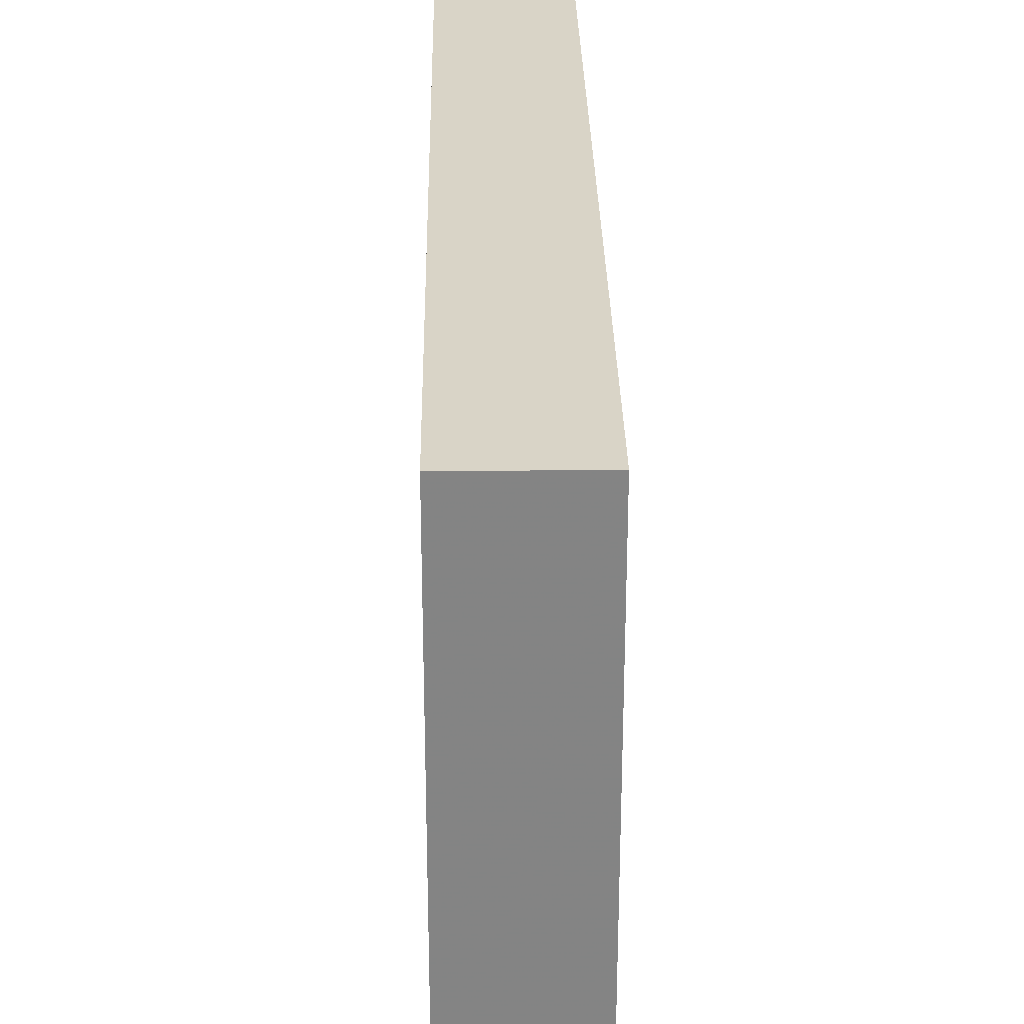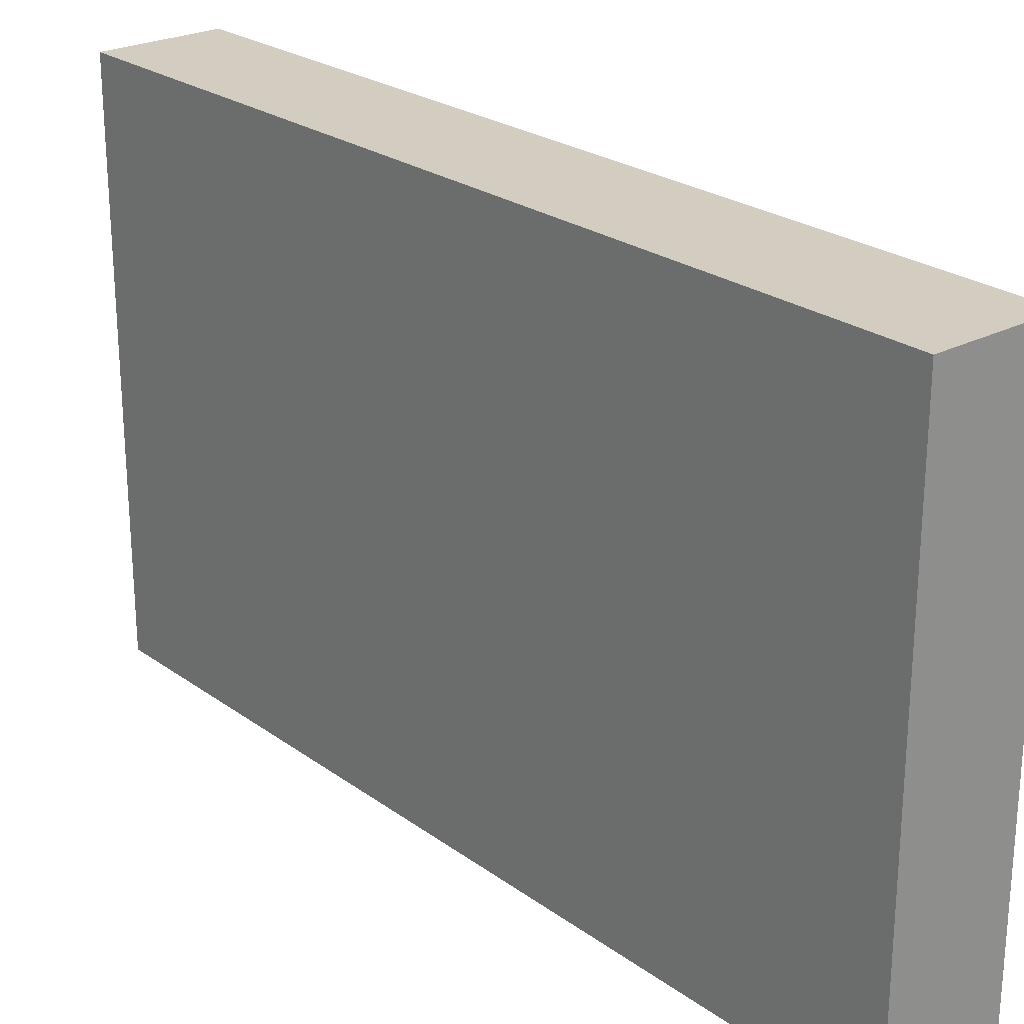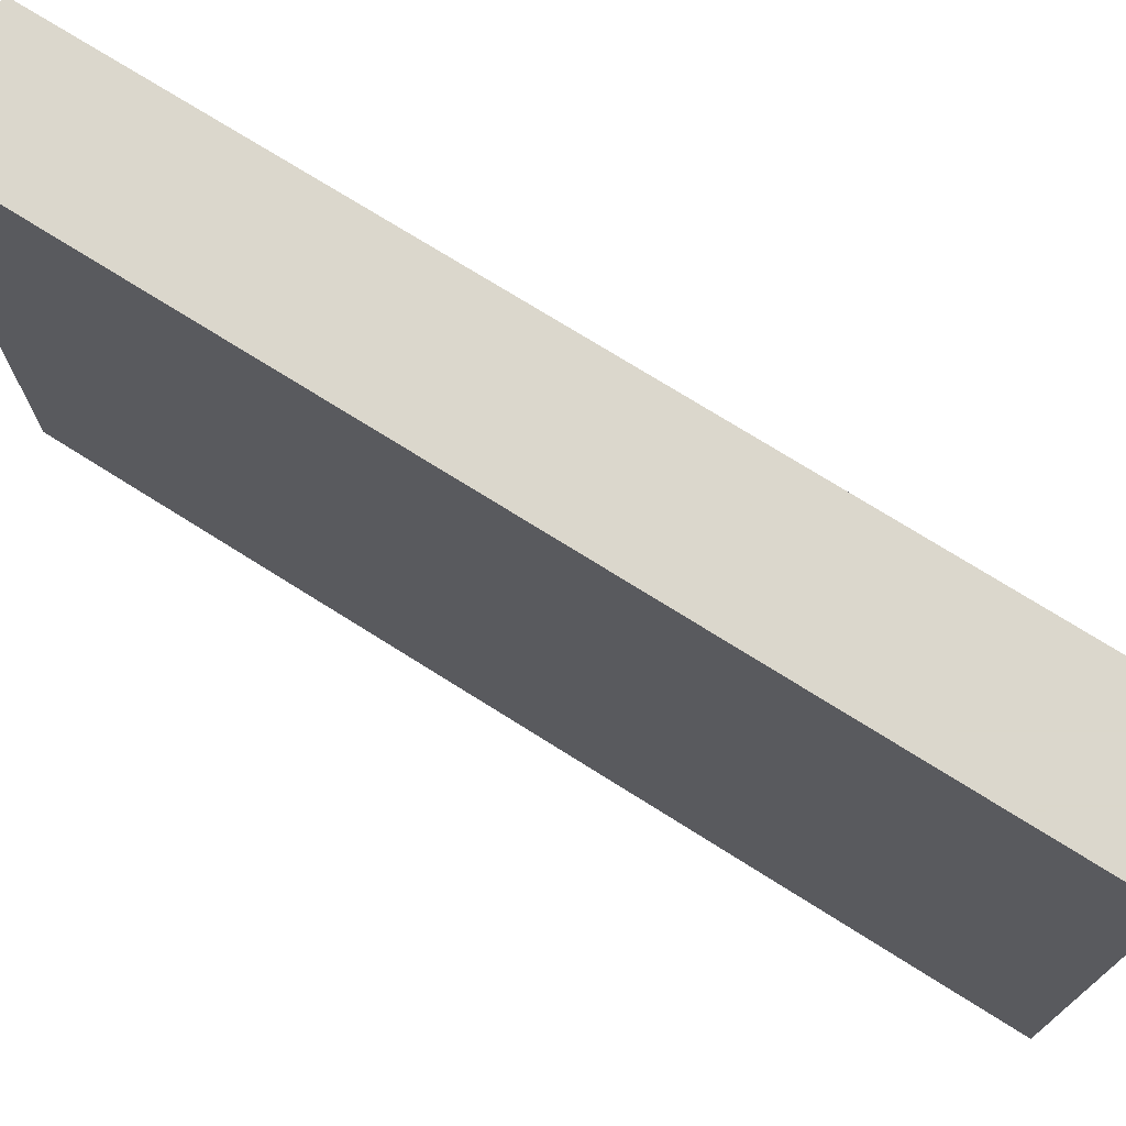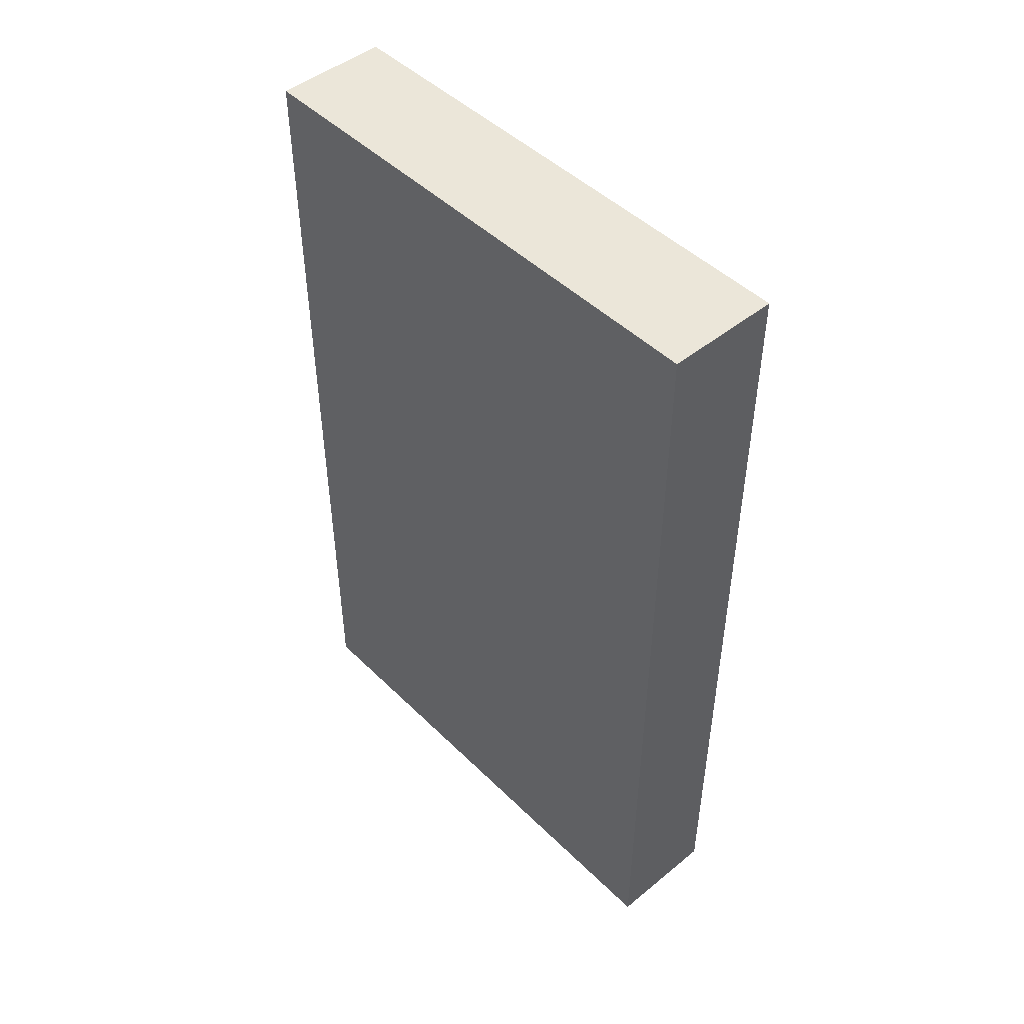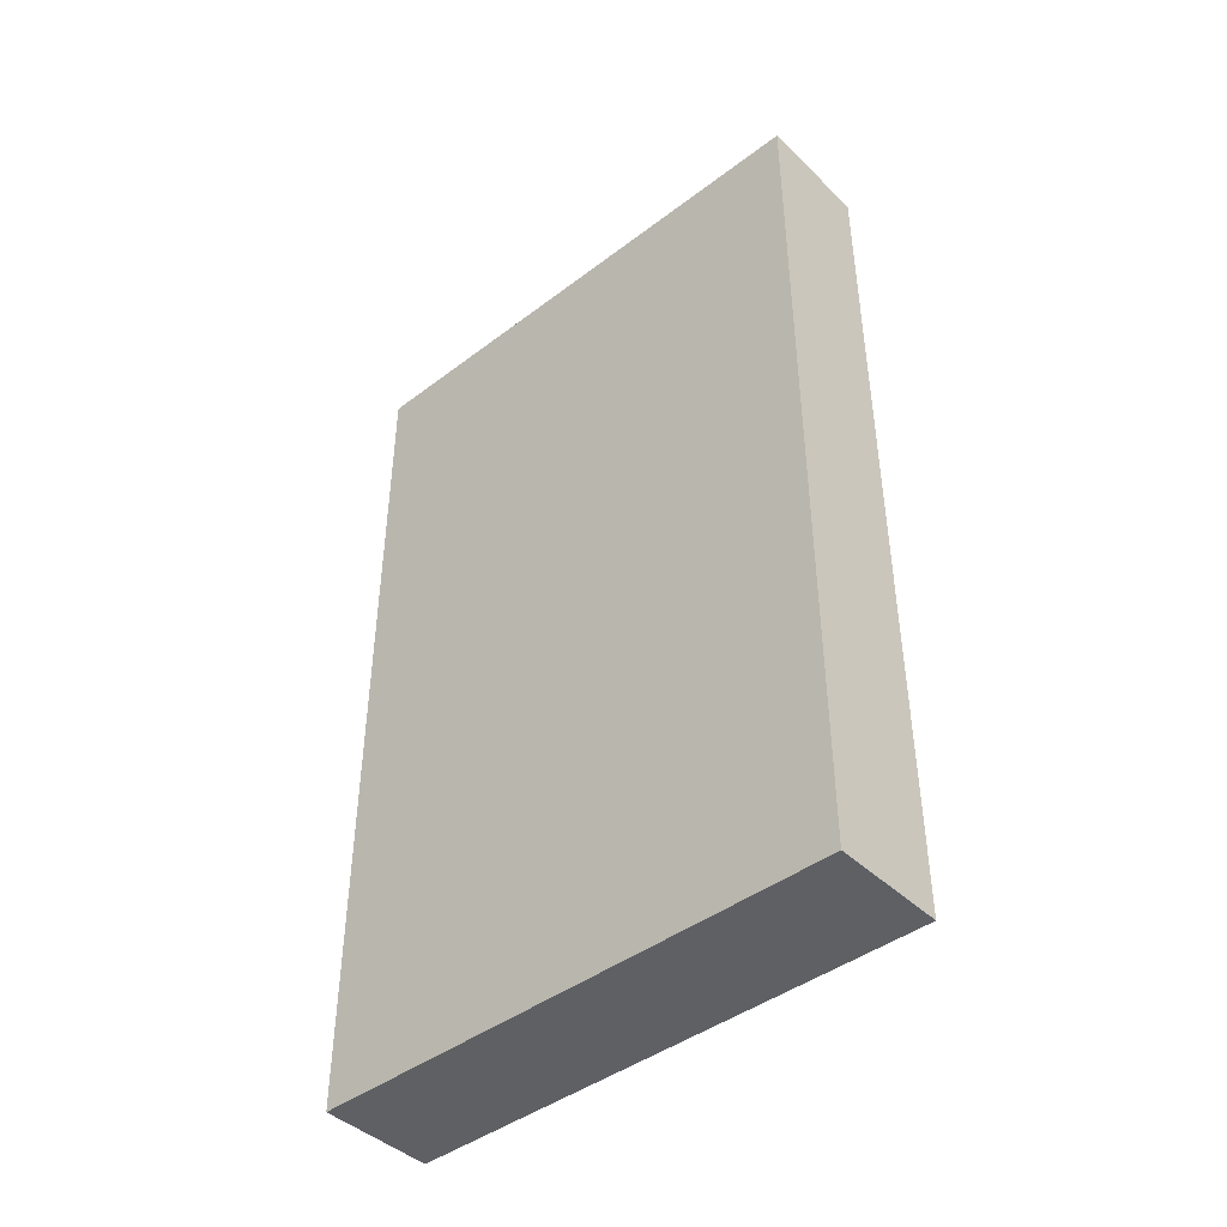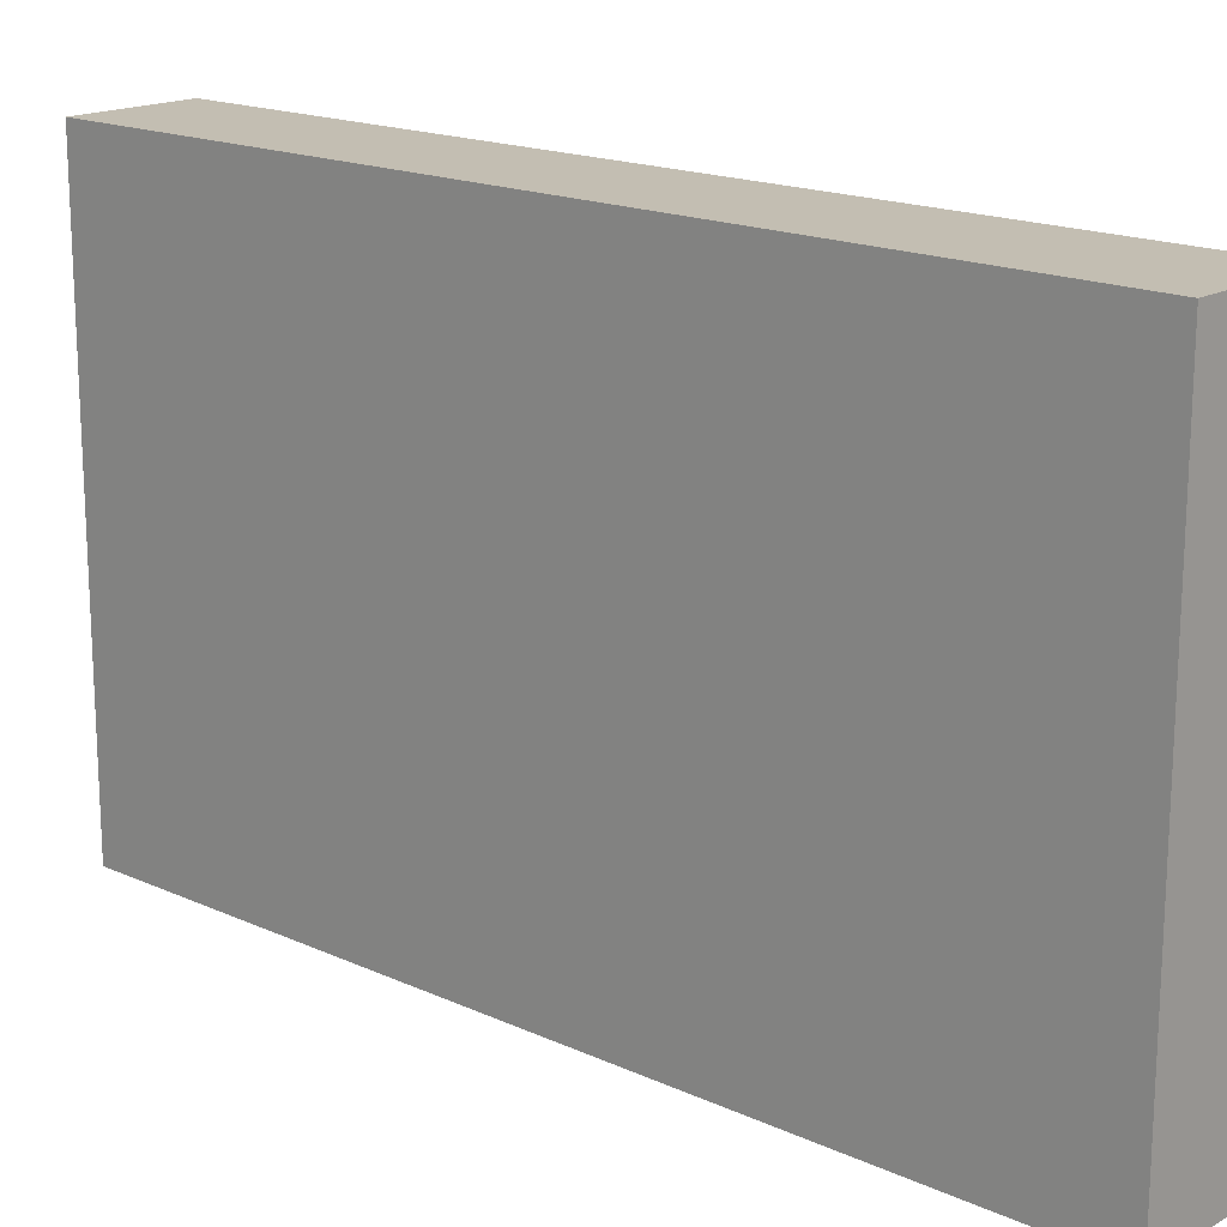
<metadata>
{"format":"obj","ext":"obj","renderer":"f3d","projection":"perspective","resolution":1024,"background":"white","views":[{"elev":28.8,"azim":-0.9,"up":"+Y"},{"elev":24.4,"azim":139.6,"up":"+Y"},{"elev":73.4,"azim":122.2,"up":"+Y"},{"elev":47.4,"azim":-42.4,"up":"+Z"},{"elev":-43.4,"azim":131.8,"up":"+Z"},{"elev":17.3,"azim":132.1,"up":"+Y"}]}
</metadata>
<code>
o t_shape013
v -0.02212 -0.03173 0.02212
v -0.02212 -0.04519 0.02212
v -0.02212 -0.03173 0
v -0.025 -0.03173 0
v -0.025 -0.03173 0.02212
v -0.02212 -0.04519 0
v -0.025 -0.04519 0.02212
v -0.025 -0.04519 0
f 1 2 3
f 5 1 3
f 5 3 4
f 6 3 2
f 6 4 3
f 7 5 4
f 7 2 1
f 7 1 5
f 7 6 2
f 8 7 4
f 8 4 6
f 8 6 7

</code>
